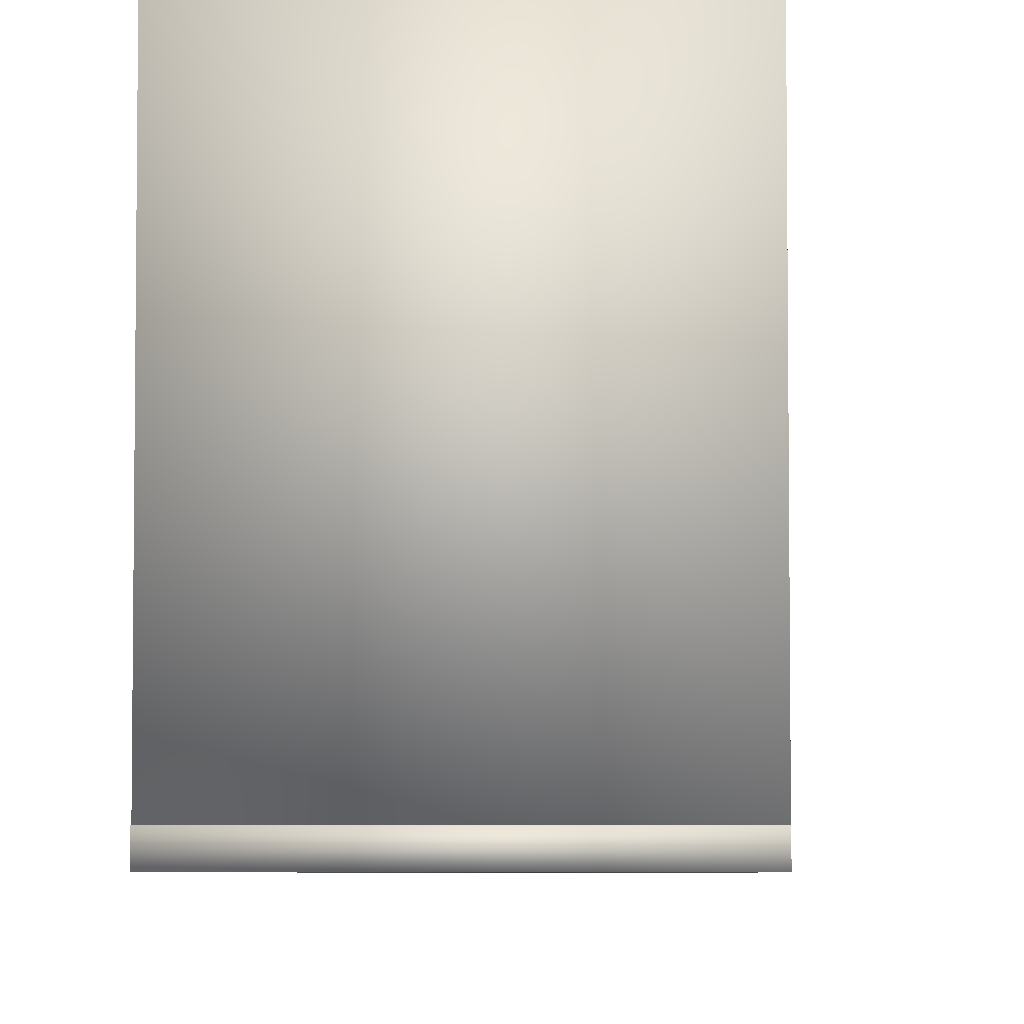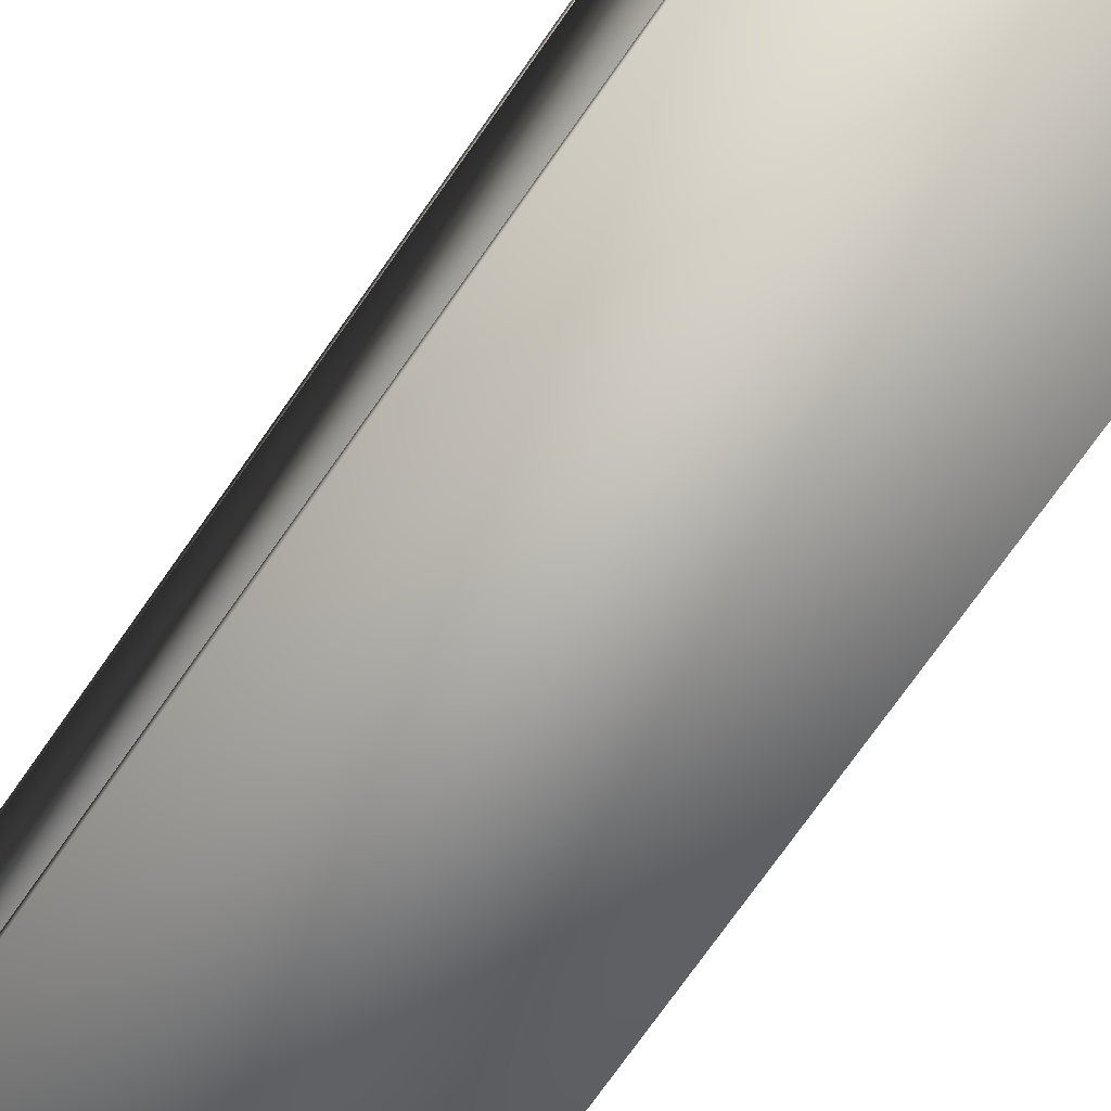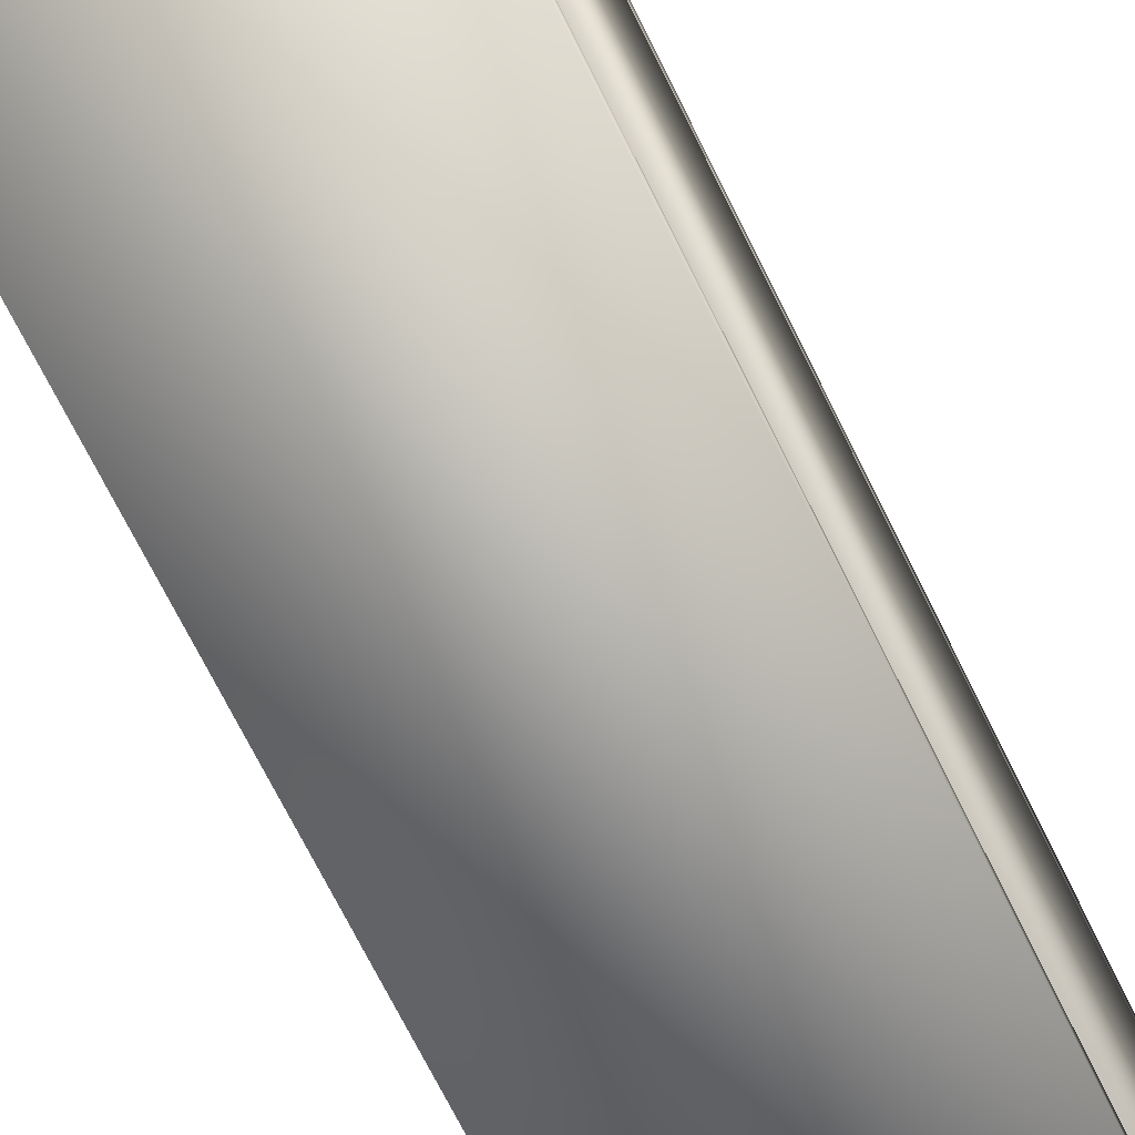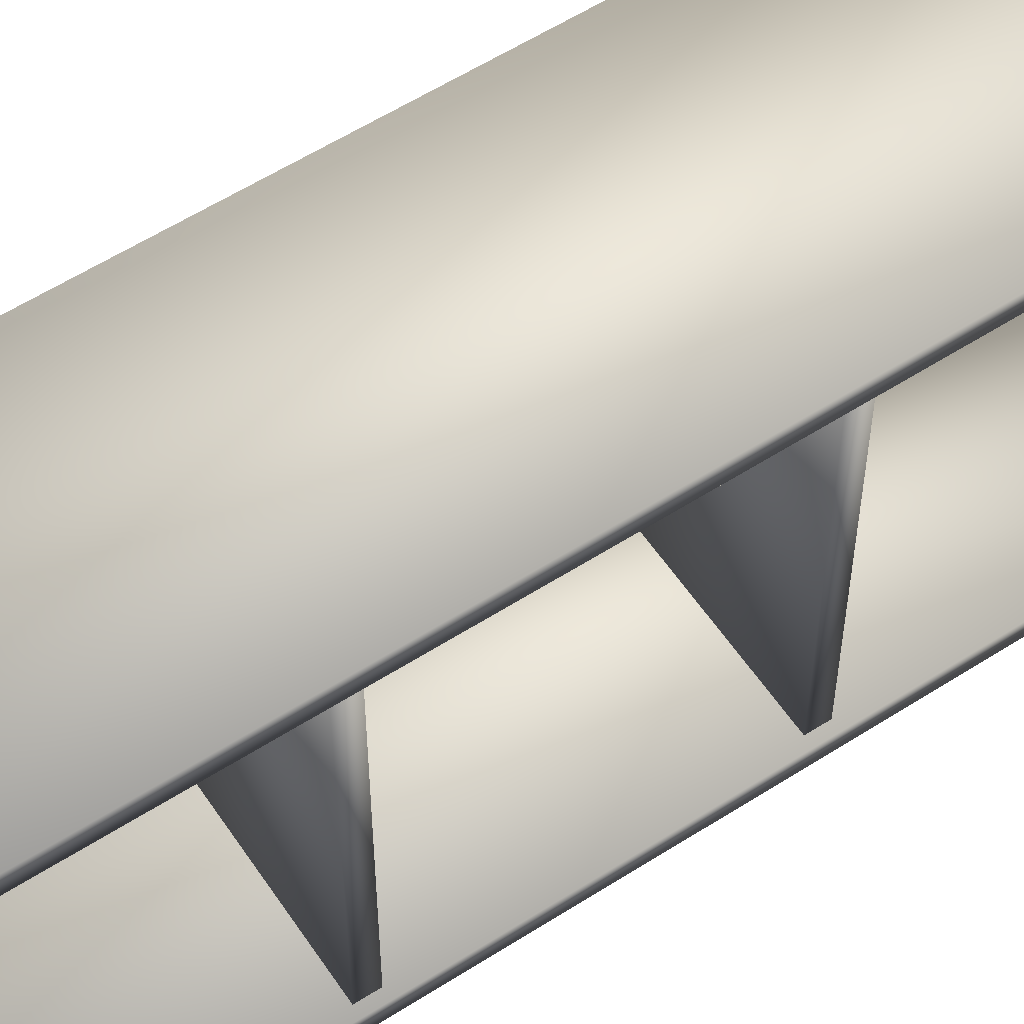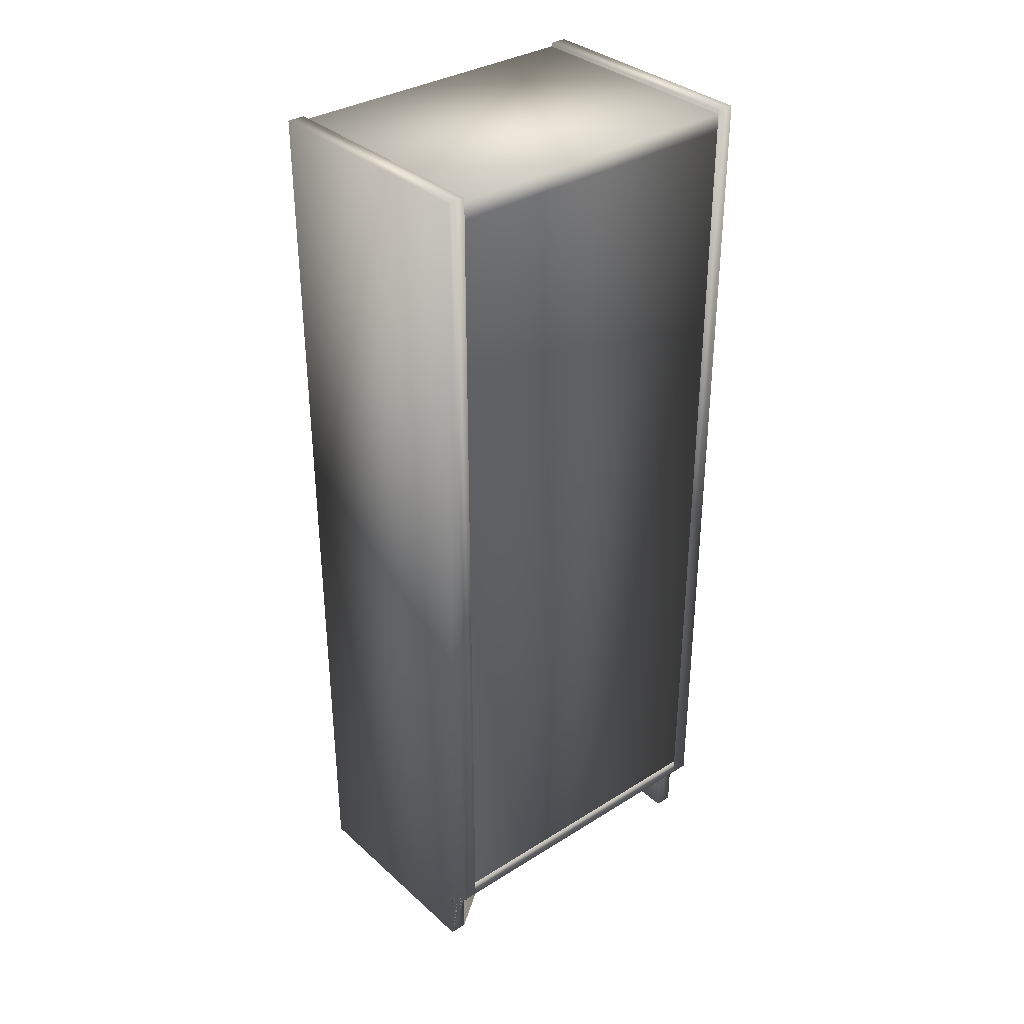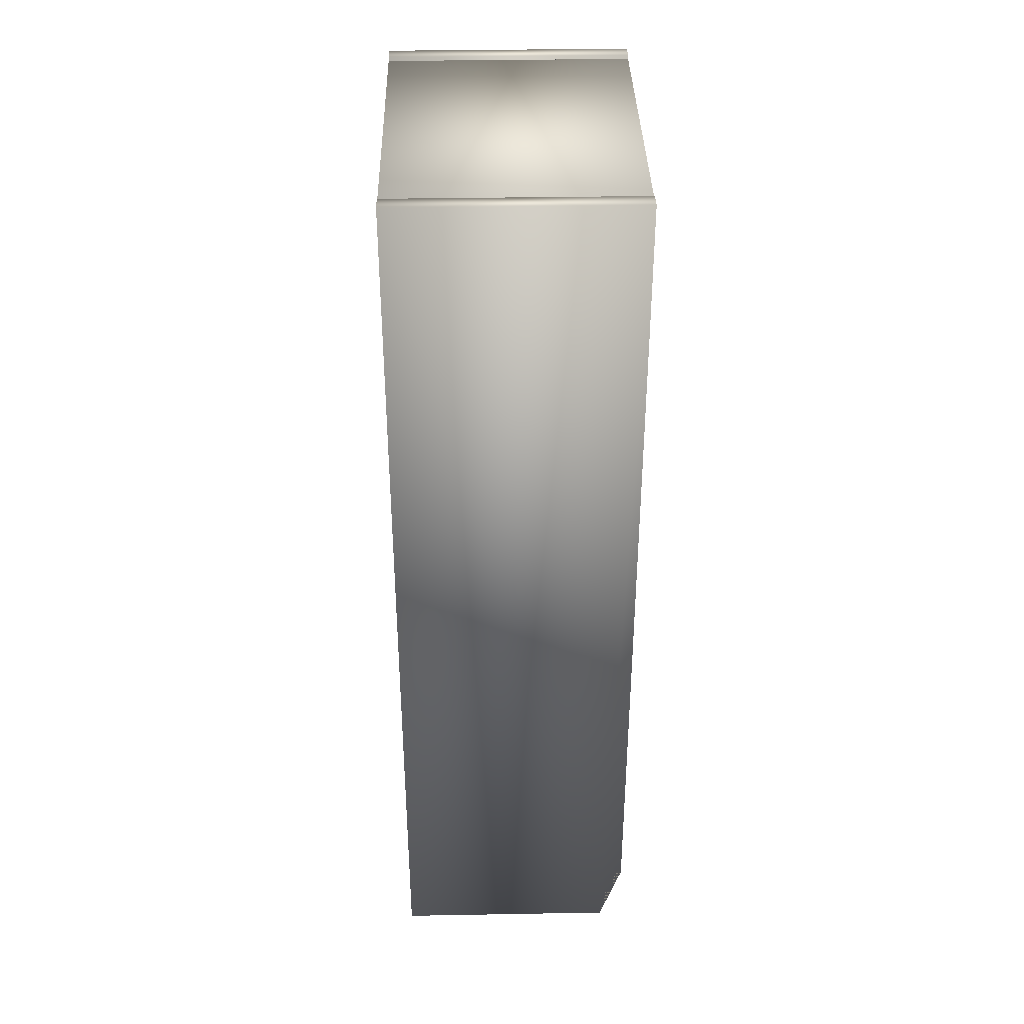
<metadata>
{"format":"obj","ext":"obj","renderer":"f3d","projection":"perspective","resolution":1024,"background":"white","views":[{"elev":-5.1,"azim":-177.6,"up":"+Z"},{"elev":-74.2,"azim":144.9,"up":"+Z"},{"elev":-71.4,"azim":26.4,"up":"+Z"},{"elev":57.7,"azim":-123.6,"up":"+Z"},{"elev":34.3,"azim":49.9,"up":"+Y"},{"elev":36.8,"azim":-1.3,"up":"+Y"}]}
</metadata>
<code>
o Cube.023
v 0.0391 0.2728 0.06978
v -0.06173 0.2728 0.06978
v 0.0391 0.2728 -0.06978
v 0.0391 0.2805 0.06978
v -0.06173 0.2805 0.06978
v 0.0391 0.2805 -0.06978
v -0.06173 0.2805 -0.06978
v -0.06173 0.2728 -0.06978
v 0.0391 0.1507 0.06978
v -0.06173 0.1507 0.06978
v 0.0391 0.1507 -0.06978
v 0.0391 0.1585 0.06978
v -0.06173 0.1585 0.06978
v 0.0391 0.1585 -0.06978
v -0.06173 0.1585 -0.06978
v -0.06173 0.1507 -0.06978
v 0.04301 0.03833 0.06978
v 0.04301 0.03833 -0.06978
v 0.04301 0.03058 0.06978
v -0.06554 0.03833 0.06978
v -0.06554 0.03833 -0.06978
v -0.06554 0.03058 0.06978
v -0.06554 0.03058 -0.06978
v 0.04301 0.03058 -0.06978
v -0.05928 -0.000434 0.06978
v -0.05928 0.03058 0.06978
v -0.05928 -0.000434 -0.06978
v -0.05152 -0.000434 0.06978
v -0.05152 0.03058 0.06978
v -0.05152 -0.000434 -0.06978
v -0.05152 0.03058 -0.06978
v -0.05928 0.03058 -0.06978
v 0.04301 0.4105 0.07753
v 0.04301 0.03058 0.07753
v -0.06554 0.4105 0.07753
v 0.04301 0.4105 0.06978
v 0.04301 0.03058 0.06978
v -0.06554 0.4105 0.06978
v -0.06554 -0.000434 0.06978
v -0.06554 -0.000434 0.07753
v 0.03308 -0.000434 0.06978
v 0.03308 0.0209 0.06978
v 0.03308 -0.000434 0.07753
v 0.03308 0.0209 0.07753
v 0.03341 0.02341 0.07753
v 0.03438 0.02574 0.07753
v 0.03341 0.02341 0.06978
v 0.03438 0.02574 0.06978
v 0.03592 0.02774 0.06978
v 0.03792 0.02928 0.06978
v 0.03592 0.02774 0.07753
v 0.03792 0.02928 0.07753
v 0.04025 0.03025 0.07753
v 0.04025 0.03025 0.06978
v 0.04301 0.03833 0.06978
v -0.06554 0.03058 0.06978
v -0.06554 0.03833 0.06978
v 0.04301 0.401 0.06978
v 0.04301 0.03833 -0.06978
v 0.04223 0.03833 0.06978
v 0.04223 0.401 0.06978
v 0.04223 0.03833 -0.06978
v 0.04223 0.401 -0.06978
v 0.04301 0.401 -0.06978
v -0.06554 0.401 -0.06978
v 0.04301 0.4088 -0.06978
v -0.06554 0.4088 -0.06978
v 0.04301 0.4088 0.06978
v -0.06554 0.4088 0.06978
v -0.06554 0.401 0.06978
v -0.06554 0.03833 -0.06978
v 0.04301 0.03058 -0.06978
v -0.06554 0.03058 -0.06978
v 0.04301 0.03058 -0.07753
v 0.04025 0.03025 -0.06978
v 0.04301 0.4105 -0.06978
v -0.06554 0.4105 -0.06978
v 0.04301 0.4105 -0.07753
v -0.06554 0.4105 -0.07753
v -0.06554 -0.000434 -0.07753
v 0.03308 -0.000434 -0.07753
v -0.06554 -0.000434 -0.06978
v 0.03308 -0.000434 -0.06978
v 0.03308 0.0209 -0.06978
v 0.03341 0.02341 -0.06978
v 0.03308 0.0209 -0.07753
v 0.03341 0.02341 -0.07753
v 0.03438 0.02574 -0.07753
v 0.03592 0.02774 -0.07753
v 0.03438 0.02574 -0.06978
v 0.03592 0.02774 -0.06978
v 0.03792 0.02928 -0.06978
v 0.03792 0.02928 -0.07753
v 0.04025 0.03025 -0.07753
f 2 1 4 5
f 2 8 3 1
f 1 3 6 4
f 5 4 6 7
f 3 8 7 6
f 8 2 5 7
f 10 9 12 13
f 10 16 11 9
f 9 11 14 12
f 13 12 14 15
f 11 16 15 14
f 16 10 13 15
f 19 24 18 17
f 20 17 18 21
f 23 22 20 21
f 22 23 24 19
f 26 25 28 29
f 26 32 27 25
f 25 27 30 28
f 29 28 30 31
f 27 32 31 30
f 32 26 29 31
f 43 44 45 46 51 52 53 34 33 35 40
f 33 34 37 36
f 35 33 36 38
f 37 54 50 49 48 47 42 41 39 38 36
f 40 35 38 39
f 41 43 40 39
f 42 44 43 41
f 44 42 47 45
f 45 47 48 46
f 46 48 49 51
f 51 49 50 52
f 52 50 54 53
f 53 54 37 34
f 56 37 55 57
f 58 61 60 55
f 55 59 64 58
f 55 60 62 59
f 60 61 63 62
f 59 62 63 64
f 64 63 61 58
f 70 65 64 58
f 58 64 66 68
f 64 65 67 66
f 69 68 66 67
f 70 58 68 69
f 65 70 69 67
f 72 73 71 59
f 72 74 78 76
f 75 94 74 72
f 82 83 84 85 90 91 92 75 72 76 77
f 78 79 77 76
f 80 79 78 74 94 93 89 88 87 86 81
f 79 80 82 77
f 80 81 83 82
f 86 84 83 81
f 84 86 87 85
f 85 87 88 90
f 90 88 89 91
f 91 89 93 92
f 92 93 94 75

</code>
